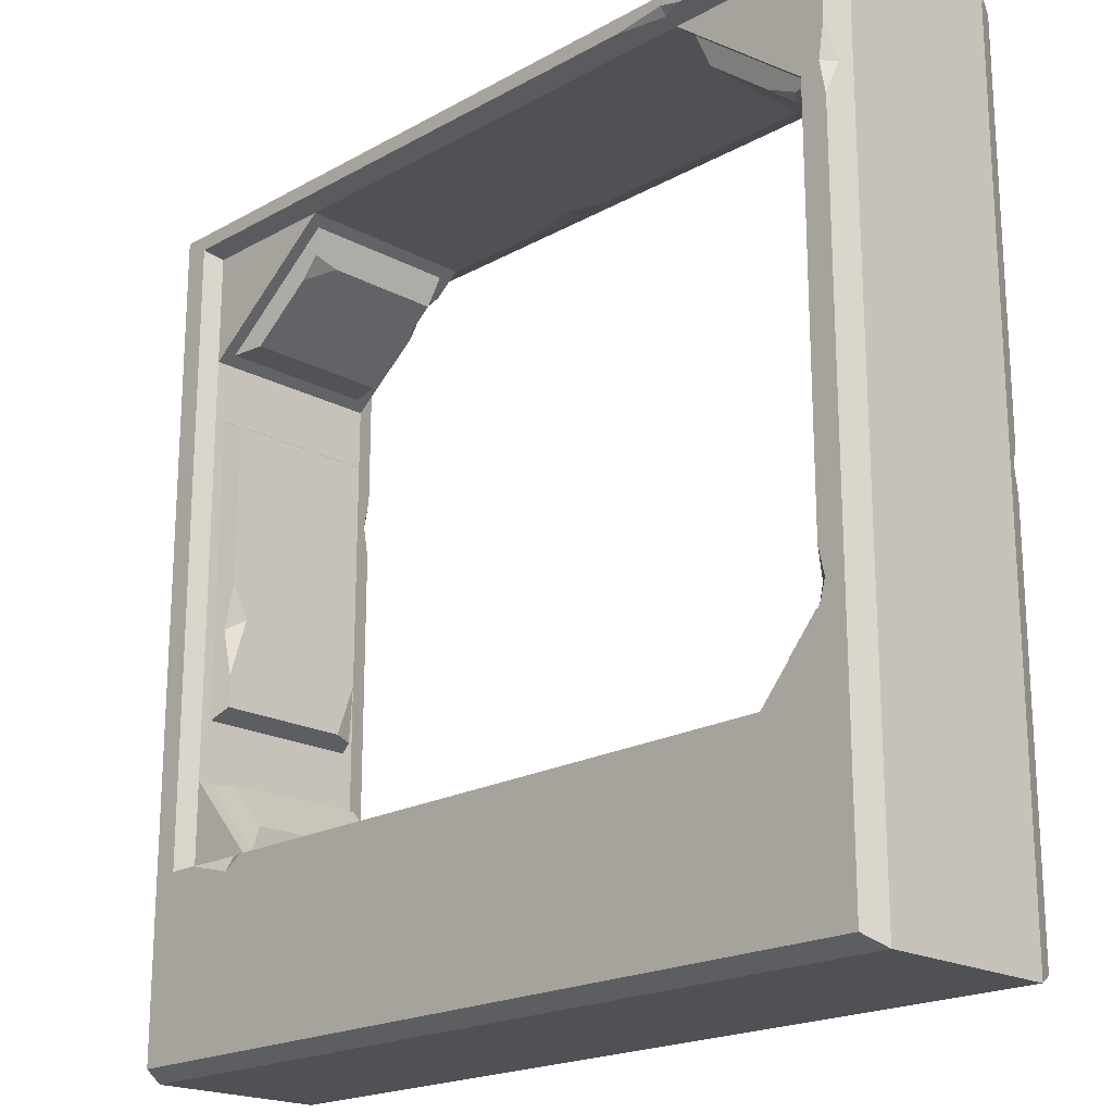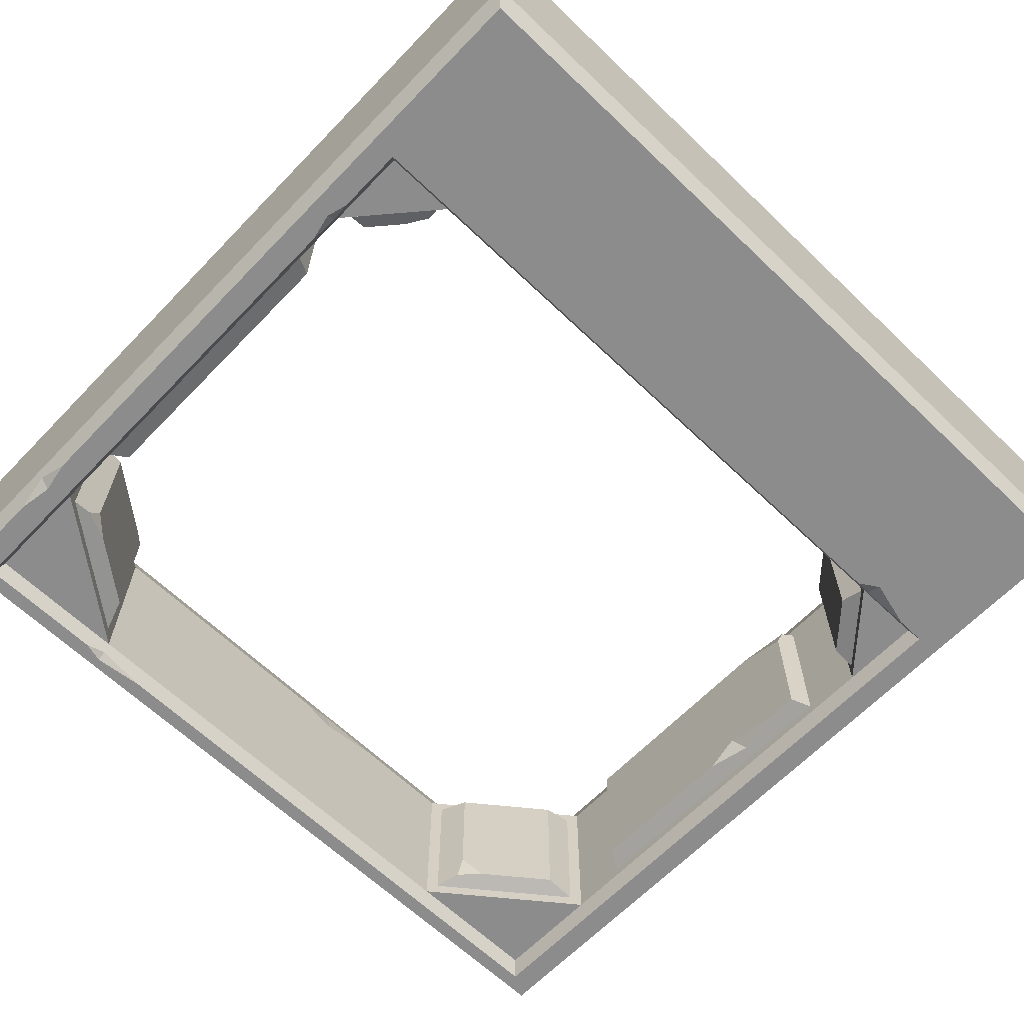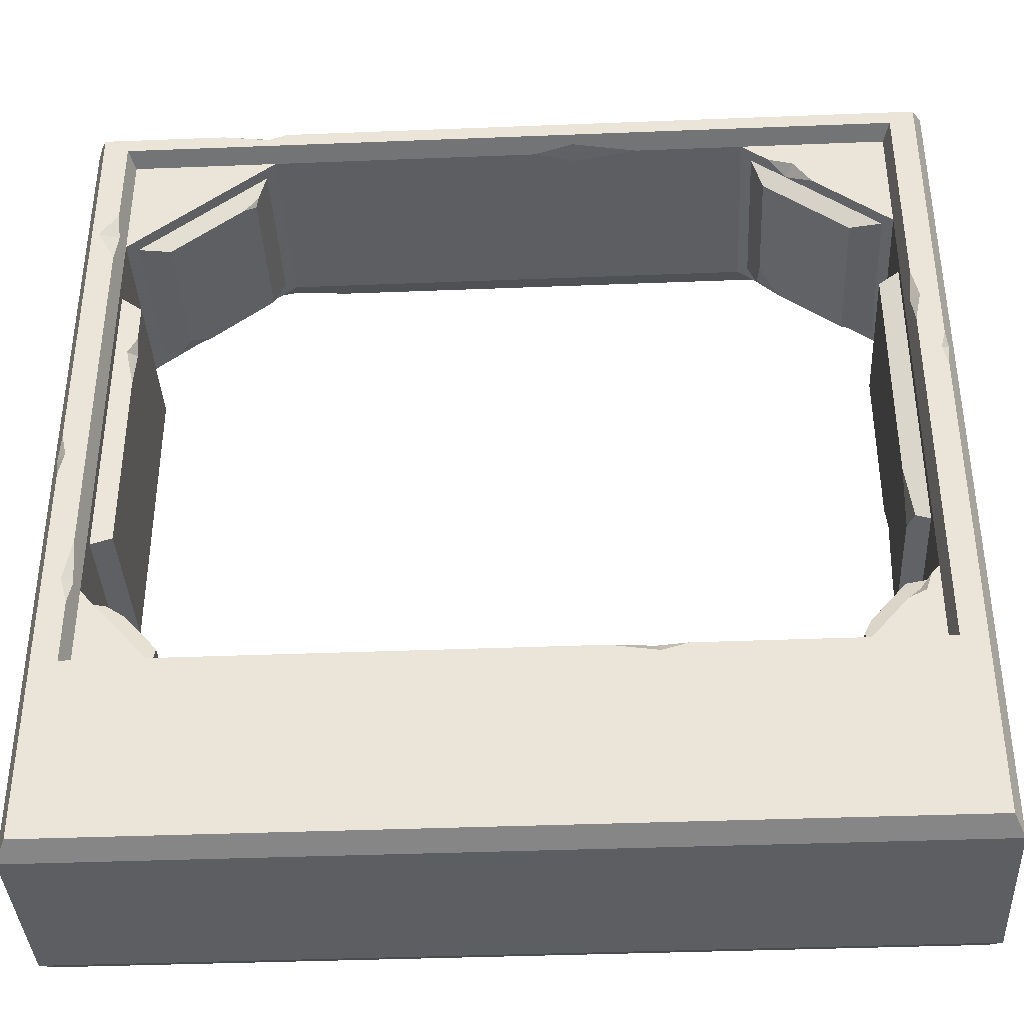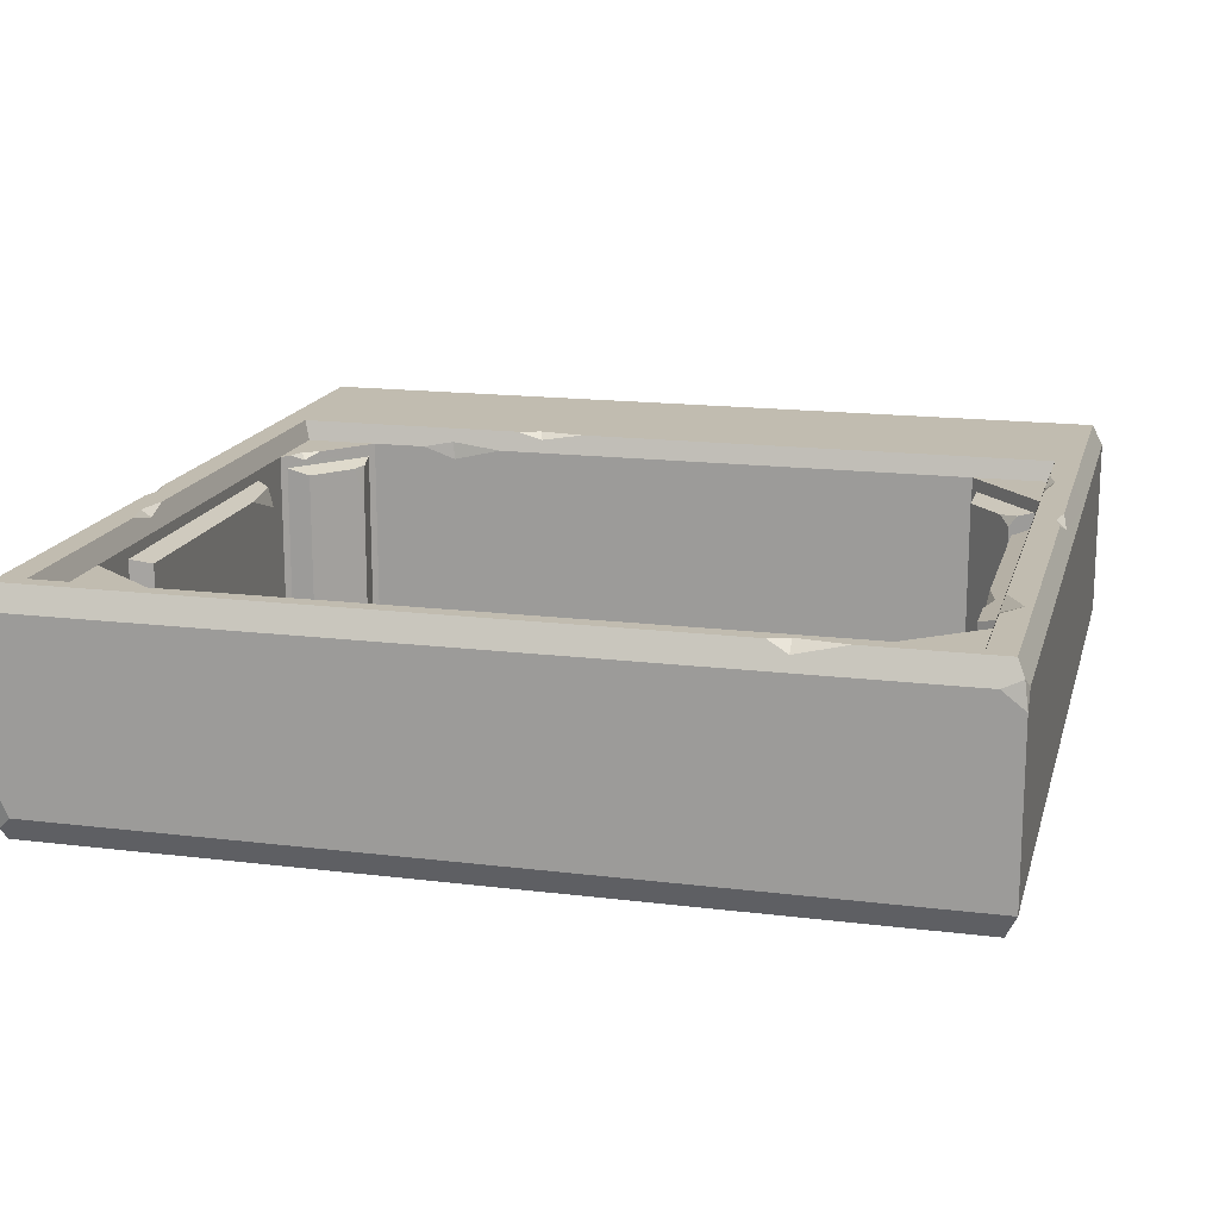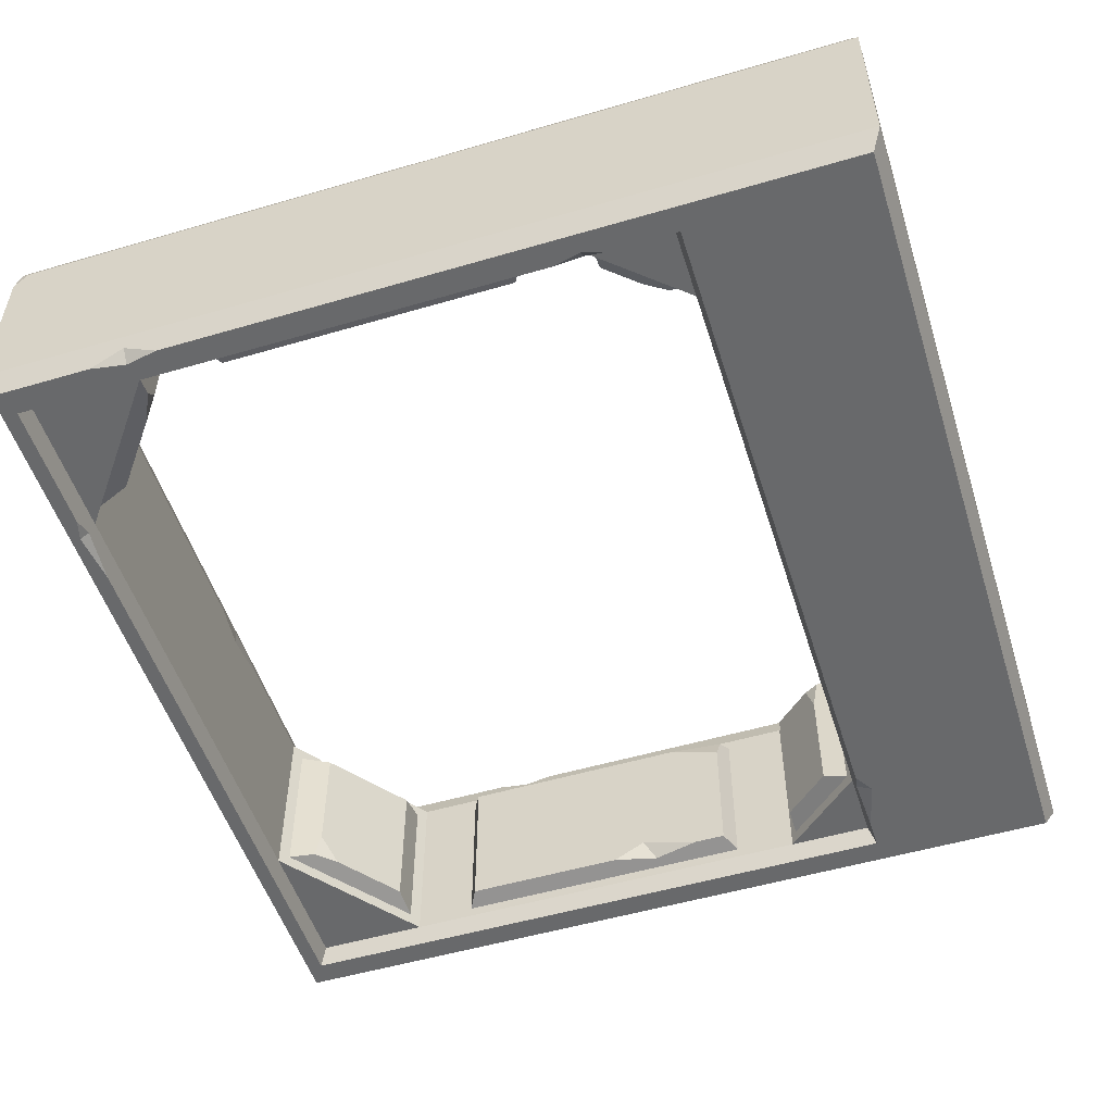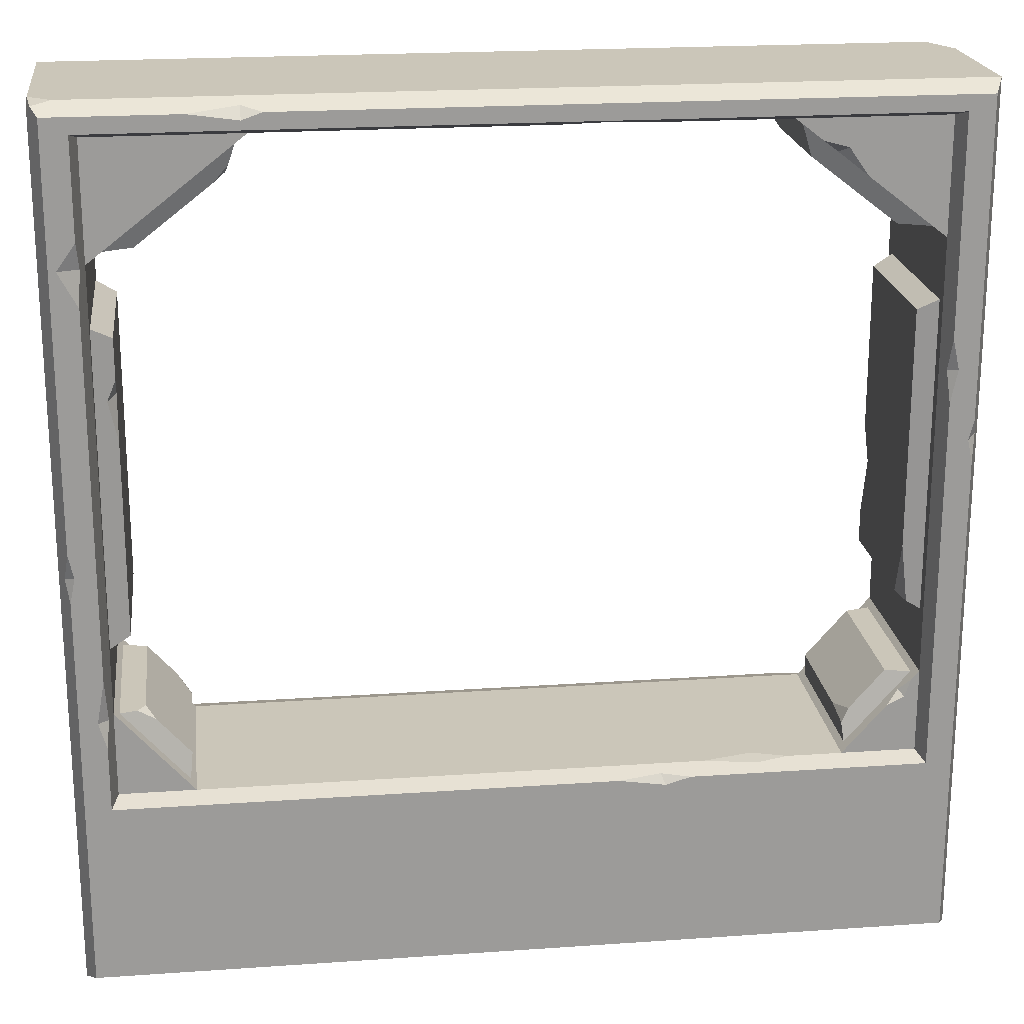
<metadata>
{"format":"obj","ext":"obj","renderer":"f3d","projection":"perspective","resolution":1024,"background":"white","views":[{"elev":-20.0,"azim":-134.5,"up":"+Y"},{"elev":-64.2,"azim":-43.9,"up":"+Z"},{"elev":-38.1,"azim":2.9,"up":"+Y"},{"elev":16.4,"azim":-165.8,"up":"+Z"},{"elev":-52.6,"azim":-72.5,"up":"+Z"},{"elev":20.8,"azim":-7.2,"up":"+Y"}]}
</metadata>
<code>
v 5.956 400 58.77
v 494 400 58.77
v 494 400 -58.77
v 5.956 400 -58.77
v 5.956 3.608 58.77
v 5.956 3.608 -58.77
v 494 3.608 58.77
v 494 3.608 -58.77
v 520.2 420.2 56.73
v -18.04 418 61.64
v 516.8 416.8 -64.41
v -20.24 420.2 -56.73
v -20.24 -120.2 56.73
v -20.24 -120.2 -56.73
v 520.2 -120.2 56.73
v 520.2 -120.2 -56.73
v 498 404.1 71.23
v 1.989 404.1 71.23
v 513.7 413.7 71.23
v -13.73 413.7 71.23
v 1.989 -0.4559 71.23
v -13.73 -113.7 71.23
v 498 -0.4559 71.23
v 513.7 -113.7 71.23
v 498 404.1 -71.23
v 1.989 404.1 -71.23
v -13.73 413.7 -71.23
v 513.7 413.7 -71.23
v 1.989 -0.4559 -71.23
v -13.73 -113.7 -71.23
v 498 -0.4559 -71.23
v 513.7 -113.7 -71.23
v -10.07 328.9 -71.23
v 1.99 328.9 -71.23
v 5.956 328.9 -58.77
v 5.956 328.9 58.77
v -9.373 328.9 71.23
v -13.73 328.9 71.23
v -20.24 328.9 56.73
v -20.24 328.9 -56.73
v 520.2 328.9 56.73
v 513.7 328.9 71.23
v 498 328.9 71.23
v 494 328.9 58.77
v 494 328.9 -58.77
v 498 328.9 -71.23
v 513.7 328.9 -71.23
v 520.2 328.9 -56.73
v 93.93 420.2 -56.73
v 93.93 420.2 56.73
v 93.93 416.6 64.77
v 97.64 404.1 71.23
v 97.64 400 58.77
v 97.64 400 -58.77
v 97.64 407.7 -71.23
v 93.93 413.7 -71.23
v 402.3 400 -58.77
v 402.3 400 58.77
v 402.3 404.1 71.23
v 406.1 413.7 71.23
v 406.1 420.2 56.73
v 406.1 420.2 -56.73
v 406.1 413.7 -71.23
v 402.3 404.1 -71.23
v 250 -113.7 -71.23
v 250 -120.2 -56.73
v 250 -120.2 56.73
v 250 -113.7 71.23
v 250 -0.4559 71.23
v 250 3.608 58.77
v 250 3.608 -58.77
v 250 -0.4559 -71.23
v 52.25 -0.4559 -71.23
v 52.25 3.608 -58.77
v 52.25 3.608 58.77
v 52.25 -0.4559 71.23
v 47.43 -113.7 71.23
v 47.43 -120.2 56.73
v 47.43 -120.2 -56.73
v 47.43 -113.7 -71.23
v 452.6 -120.2 -56.73
v 452.6 -120.2 56.73
v 452.6 -113.7 71.23
v 447.7 -0.4559 71.23
v 447.7 3.608 58.77
v 447.7 3.608 -58.77
v 447.7 1.437 -65.42
v 452.6 -113.7 -71.23
v -1.809 56.38 -71.23
v 5.956 56.38 -58.77
v 5.956 56.38 58.77
v -2.746 56.38 71.23
v -13.73 56.38 71.23
v -20.24 56.38 56.73
v -20.24 56.38 -56.73
v -13.73 56.38 -71.23
v 513.7 56.38 -71.23
v 498 56.38 -71.23
v 494 56.38 -58.77
v 494 56.38 58.77
v 498 56.38 71.23
v 513.7 56.38 71.23
v 520.2 56.38 56.73
v 520.2 56.38 -56.73
v 91.34 395.1 -50.69
v 12.25 333.7 -50.69
v 91.34 395.1 50.69
v 12.25 333.7 50.69
v 408.6 395.1 -50.69
v 408.6 395.1 50.69
v 487.7 333.7 -50.69
v 487.7 333.7 50.69
v 49.07 7.233 -50.69
v 49.07 7.233 50.69
v 9.136 52.75 -50.69
v 9.136 52.75 50.69
v 450.9 7.233 -50.69
v 490.8 52.75 -50.69
v 450.9 7.233 50.69
v 490.8 52.75 50.69
v 84.76 375.5 -46.7
v 25.19 334.5 -48.14
v 84.76 375.5 43.84
v 32.49 334.9 46.7
v 413.9 379.3 -47.48
v 415.2 375.5 46.7
v 467.5 334.9 -46.7
v 467.5 334.9 46.7
v 50.71 22.7 -37.5
v 50.71 22.7 46.7
v 24.32 52.78 -46.7
v 24.32 52.78 40.94
v 449.3 22.7 -46.7
v 475.7 52.78 -46.7
v 449.7 19.02 47.65
v 475.7 52.78 46.7
v 494 290.2 51.89
v 494 290.2 -51.9
v 494 95.04 -51.9
v 494 95.04 51.9
v 5.956 95.04 -51.9
v 5.956 95.04 51.9
v 5.956 290.2 -51.9
v 5.956 290.2 51.89
v 481.7 283.6 48.37
v 481.7 283.6 -48.37
v 481.7 101.7 -48.37
v 485.7 99.55 49.5
v 18.24 101.7 -48.37
v 18.24 101.7 48.37
v 18.24 283.6 -48.37
v 18.24 283.6 48.37
v 19.46 52.77 47.98
v 30.33 45.93 46.7
v 18.24 258.8 48.37
v 18.24 222 48.37
v 12.99 246.8 49.88
v 18.24 249.4 42.5
v 77.94 370.2 46.7
v 86.35 380.2 47.67
v 1.99 344.8 71.23
v 1.99 307.6 71.23
v 3.26 328.9 67.23
v 1.989 83.02 71.23
v 1.989 39.69 71.23
v 3.49 56.38 66.51
v -13.73 162.5 71.23
v -13.73 133 71.23
v -16.51 146 65.03
v -10.57 148.4 71.23
v 64.41 413.7 71.23
v 93.93 409.5 71.23
v 106.1 413.7 71.23
v -20.24 420.2 46.2
v -6.675 420.2 56.73
v -20.24 412.2 56.73
v 413.4 3.608 58.77
v 361.4 3.608 58.77
v 392.3 3.608 51.38
v 393.5 2.336 62.66
v 350.9 -0.4559 71.23
v 306.4 -0.4559 71.23
v 333 0.9303 66.98
v 335.4 -4.967 71.23
v 454 28.1 46.7
v 449.3 22.7 26.69
v 489.1 50.73 58.77
v 474.9 34.59 58.77
v 482.4 43.12 54.46
v 485.4 39.69 58.77
v 481.7 135.1 48.37
v 481.7 101.7 36.93
v 498 271.4 71.23
v 498 232.6 71.23
v 496.5 251.7 66.45
v 502.1 253.1 71.23
v 513.7 221.3 71.23
v 513.7 195.5 71.23
v 510.7 209.6 71.23
v 515.7 212.4 66.84
v 445.9 366.2 58.77
v 419.1 387 58.77
v 429.6 378.8 50.69
v 434.3 382.8 58.77
v 334 400 58.77
v 268.2 400 58.76
v 292.7 401.9 64.73
v 293 400 51.73
v 508.8 420.2 -56.73
v 520.2 420.2 -32.1
v 520.2 411.1 -56.73
v 130.1 404.1 -71.23
v 97.64 402.7 -67.01
v 84.64 404.1 -71.23
v 426.8 366.5 -46.7
v 415.2 375.5 -30.01
v 481.7 121.9 -48.37
v 481.7 180.1 -48.37
v 487.2 151.4 -49.94
v 481.7 159.1 -37.55
v 479 -0.4559 -71.23
v 447.7 -8.625 -71.23
v 435.2 -0.4559 -71.23
v 1.989 73.85 -71.23
v 3.569 56.38 -66.26
v 1.989 43.16 -71.23
v 44.68 344.4 -46.7
v 32.49 334.9 -38.32
v -13.73 350.8 -71.23
v -13.73 308.7 -71.23
v -17.05 328.9 -63.84
v 42.09 32.52 -46.7
v 50.3 18.8 -47.71
f 49 50 61 62
f 13 94 95 14
f 48 41 103 104
f 66 67 78 79
f 51 172 173
f 199 196 194 101
f 97 98 46 47
f 68 69 76 77
f 80 73 72 65
f 52 207 59
f 165 166 92
f 93 94 13 22
f 43 44 195 193
f 200 103 41
f 69 70 75 76
f 77 78 67 68
f 212 213 55
f 56 49 62 63
f 89 225 226
f 14 95 96 30
f 98 99 45 46
f 47 48 104 97
f 73 74 71 72
f 65 66 79 80
f 208 54 57
f 191 192 148
f 70 71 74 75
f 4 35 34 26
f 37 163 161
f 10 176 39 38 20
f 40 39 176 174 12
f 33 231 229
f 42 41 9 19
f 17 43 42 19
f 2 44 43 17
f 46 45 3 25
f 47 46 25 28
f 210 211 11
f 174 175 50 49 12
f 171 172 51
f 1 53 52 18
f 55 213 214
f 12 49 56 27
f 215 216 125
f 59 58 2 17
f 60 59 17 19
f 9 61 60 19
f 209 210 11
f 25 64 63 28
f 3 57 64 25
f 4 54 35
f 53 1 36
f 57 3 45
f 2 204 201 44
f 88 81 66 65
f 81 82 67 66
f 68 67 82 83
f 68 184 182 69
f 183 180 178 70
f 85 86 179 177
f 222 223 87
f 6 74 73 29
f 76 75 5 21
f 77 76 21 22
f 13 78 77 22
f 79 78 13 14
f 80 79 14 30
f 29 73 80 30
f 15 82 81 16
f 83 82 15 24
f 23 84 83 24
f 7 85 84 23
f 185 186 135
f 221 222 87
f 16 81 88 32
f 224 225 89
f 158 149 151
f 162 163 37
f 169 39 94
f 95 94 39 40
f 230 231 33
f 31 98 97 32
f 8 99 98 31
f 101 100 7 23
f 102 101 23 24
f 15 103 102 24
f 104 103 15 16
f 97 104 16 32
f 74 6 90
f 5 75 91
f 8 86 99
f 85 7 190 188
f 35 54 105 106
f 54 53 107 105
f 53 36 108 107
f 36 35 106 108
f 58 57 109 110
f 57 45 111 109
f 45 44 112 111
f 44 201 203 112
f 75 74 113 114
f 74 90 115 113
f 90 91 116 115
f 91 75 114 116
f 99 86 117 118
f 86 85 119 117
f 120 189 187 100
f 100 99 118 120
f 160 159 123
f 111 112 128 127
f 126 203 110
f 233 232 129
f 153 154 132
f 118 117 133 134
f 120 118 134 136
f 44 45 138 137
f 45 99 139 138
f 99 100 140 139
f 100 44 137 140
f 91 90 141 142
f 90 35 143 141
f 35 36 144 143
f 36 91 142 144
f 137 138 146 145
f 138 139 219
f 142 141 149 150
f 141 143 151 149
f 143 144 152 151
f 144 157 155 152
f 115 116 153 132 131
f 116 114 130 154 153
f 156 158 157
f 122 227 228
f 105 107 160 123 121
f 107 108 124 159 160
f 38 37 161 18 20
f 92 166 164
f 161 163 36 1 18
f 170 92 164 162
f 21 165 92 93 22
f 5 91 166 165 21
f 164 166 91 36 163 162
f 168 170 169
f 169 170 167
f 171 51 50 175 10 20
f 18 52 172 171 20
f 173 172 52 59 60
f 50 51 173 60 61
f 10 175 174
f 174 176 10
f 178 180 179
f 182 184 183
f 183 184 181
f 179 180 177
f 157 158 155
f 134 133 186 185 136
f 117 119 135 186 133
f 119 120 136 185 135
f 190 189 188
f 187 189 190
f 145 220 191
f 139 140 148 192 147
f 140 137 145 191 148
f 193 195 196
f 199 200 197
f 203 202 58 110
f 203 204 202
f 203 201 204
f 206 208 207
f 207 208 205
f 83 84 181 184
f 83 184 68
f 183 70 69 182
f 84 85 177 180
f 84 180 183 181
f 179 71 70 178
f 179 86 71
f 52 53 206 207
f 59 207 205 58
f 208 57 58 205
f 53 54 208 206
f 2 58 202 204
f 112 203 126 128
f 157 142 150 156
f 144 142 157
f 170 162 37 38 167
f 93 92 170 168
f 169 94 93 168
f 38 39 169 167
f 190 7 100 187
f 85 188 189 119
f 119 189 120
f 199 101 102 198
f 42 43 193 196
f 42 196 199 197
f 195 100 101 194
f 195 44 100
f 196 195 194
f 198 200 199
f 200 41 42 197
f 102 103 200 198
f 158 151 152 155
f 150 149 158 156
f 62 61 9 210 209
f 9 41 48 211 210
f 11 211 48 47 28
f 63 62 209 11 28
f 212 55 56 63 64
f 54 213 212 64 57
f 214 213 54 4 26
f 56 55 214 26 27
f 109 111 127 215 125
f 126 216 215 127 128
f 110 109 125 216 126
f 217 220 219
f 219 220 218
f 221 87 86 8 31
f 88 222 221 31 32
f 65 72 223 222 88
f 72 71 86 87 223
f 34 35 90 225 224
f 226 225 90 6 29
f 96 89 226 29 30
f 228 227 121 123 159 124
f 108 106 122 228 124
f 106 105 121 227 122
f 26 34 33 229 27
f 230 33 34 224 89 96
f 96 95 40 231 230
f 229 231 40 12 27
f 219 139 147 217
f 138 219 218 146
f 145 146 218 220
f 191 220 217 147 192
f 132 129 232 131
f 114 113 233 129 130
f 113 115 131 232 233
f 130 129 132 154

</code>
